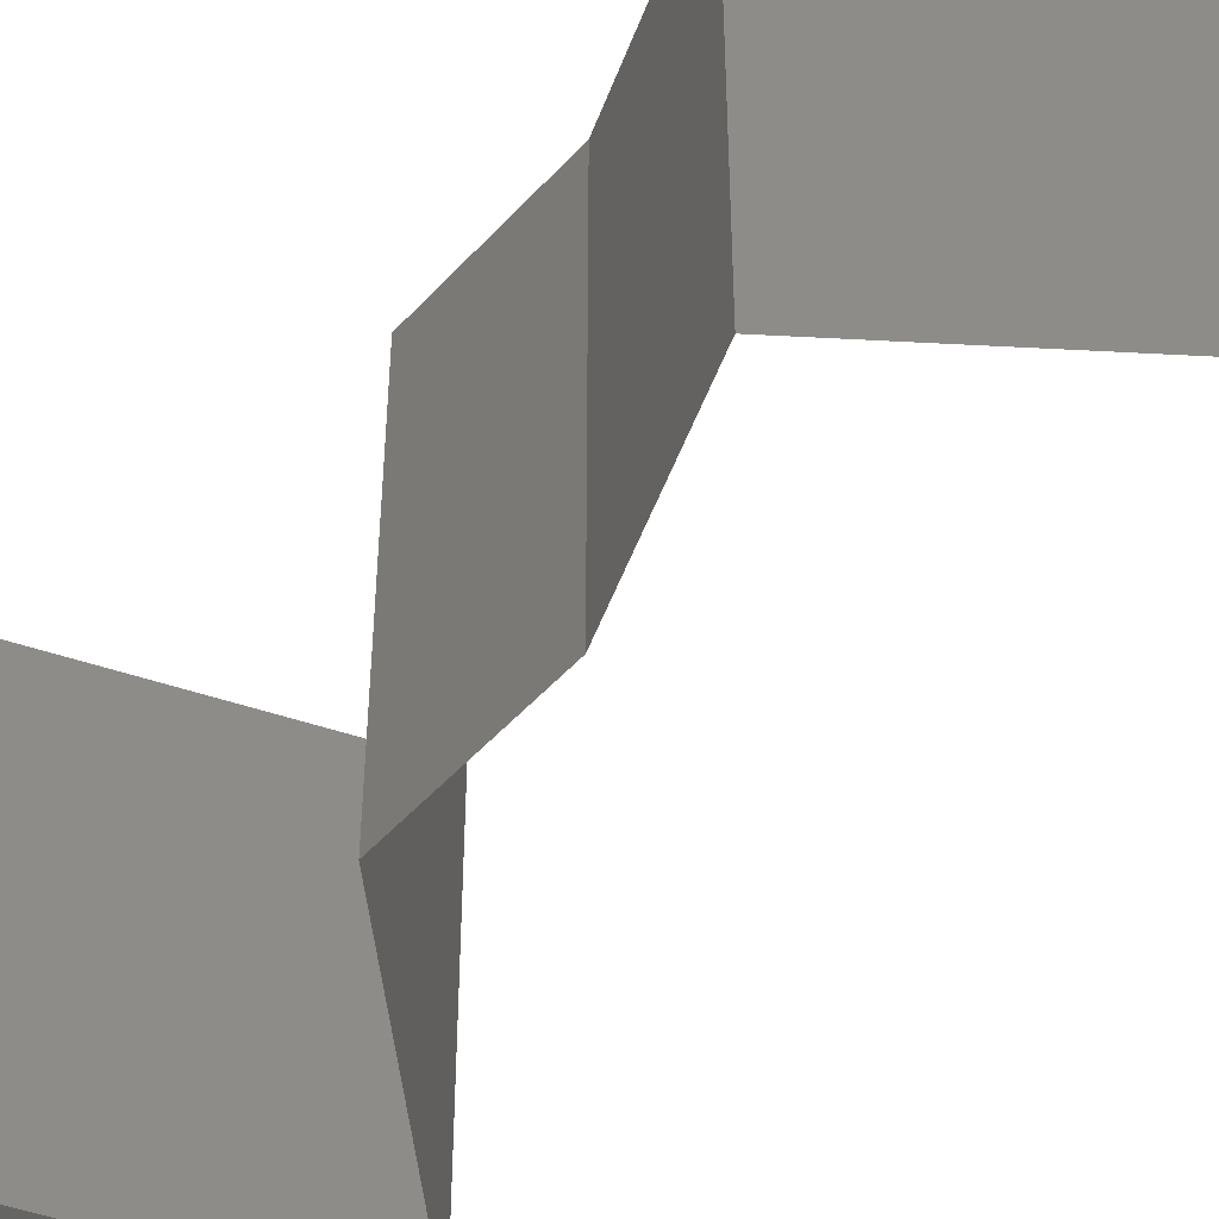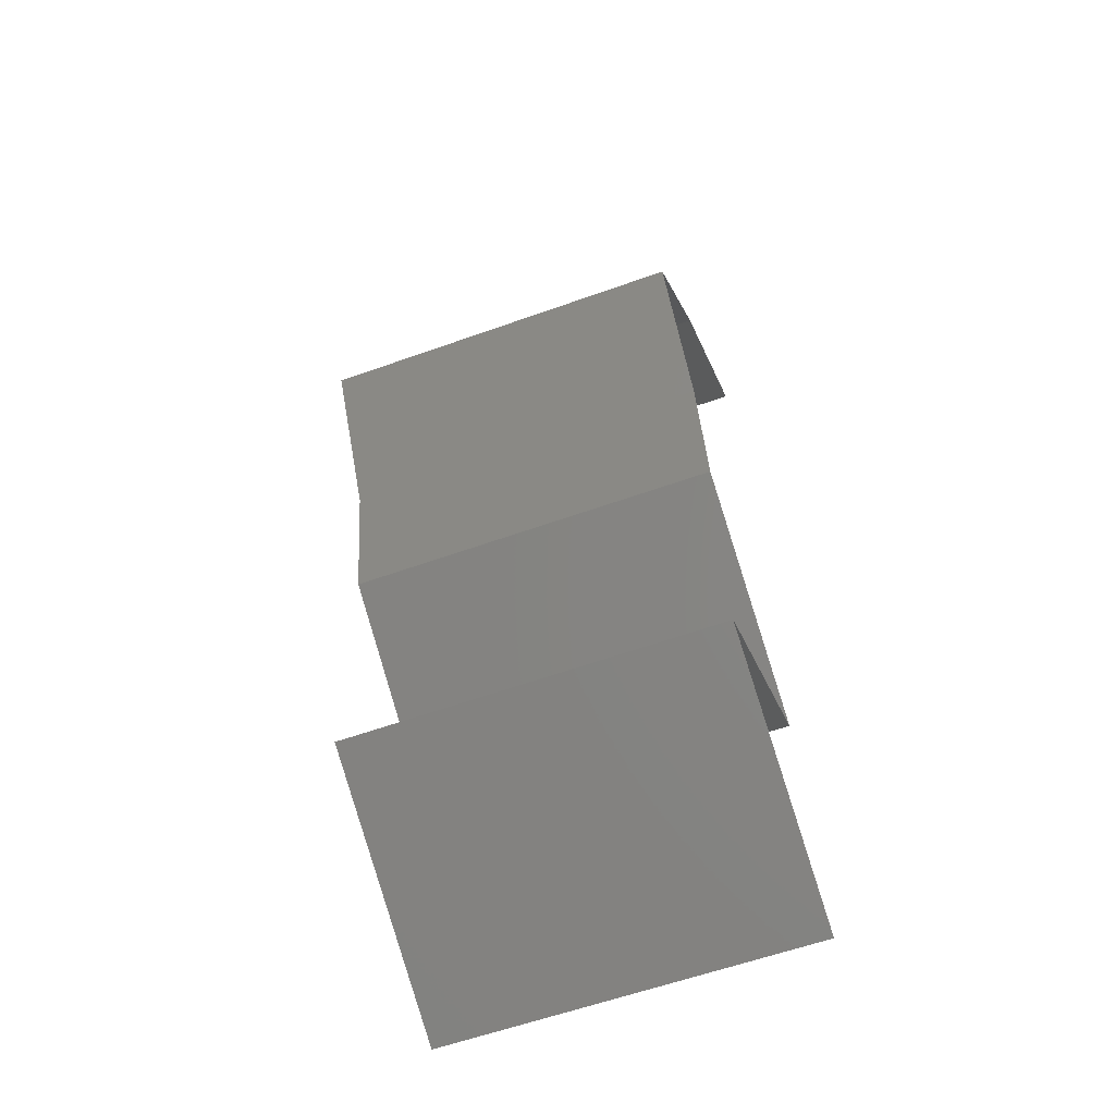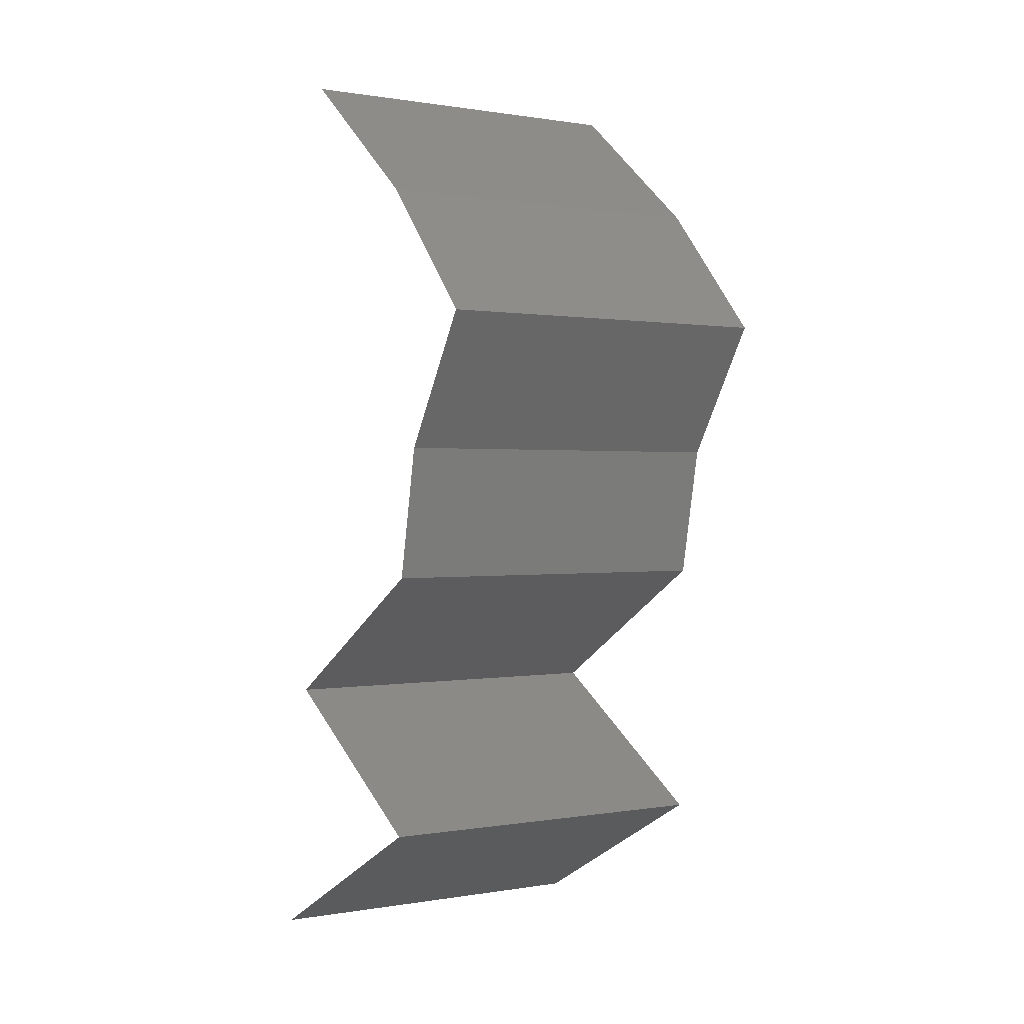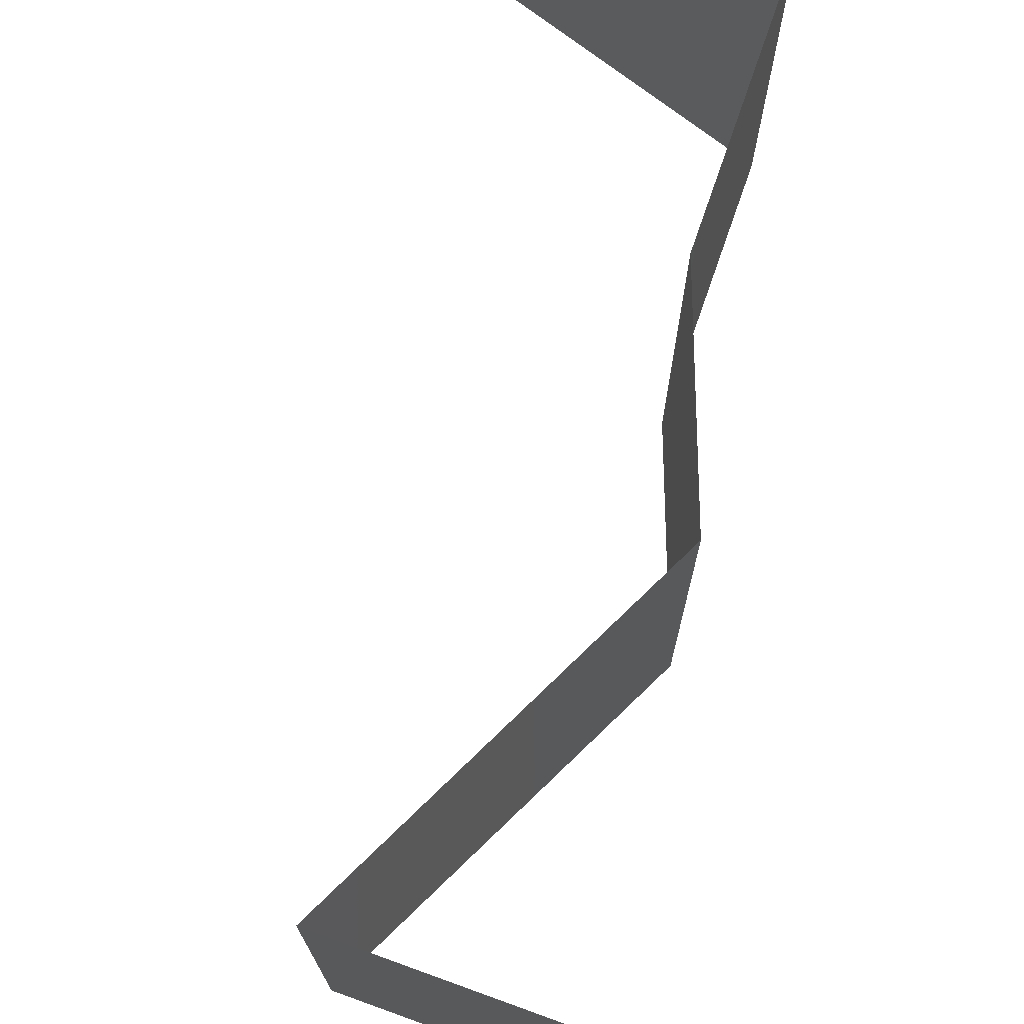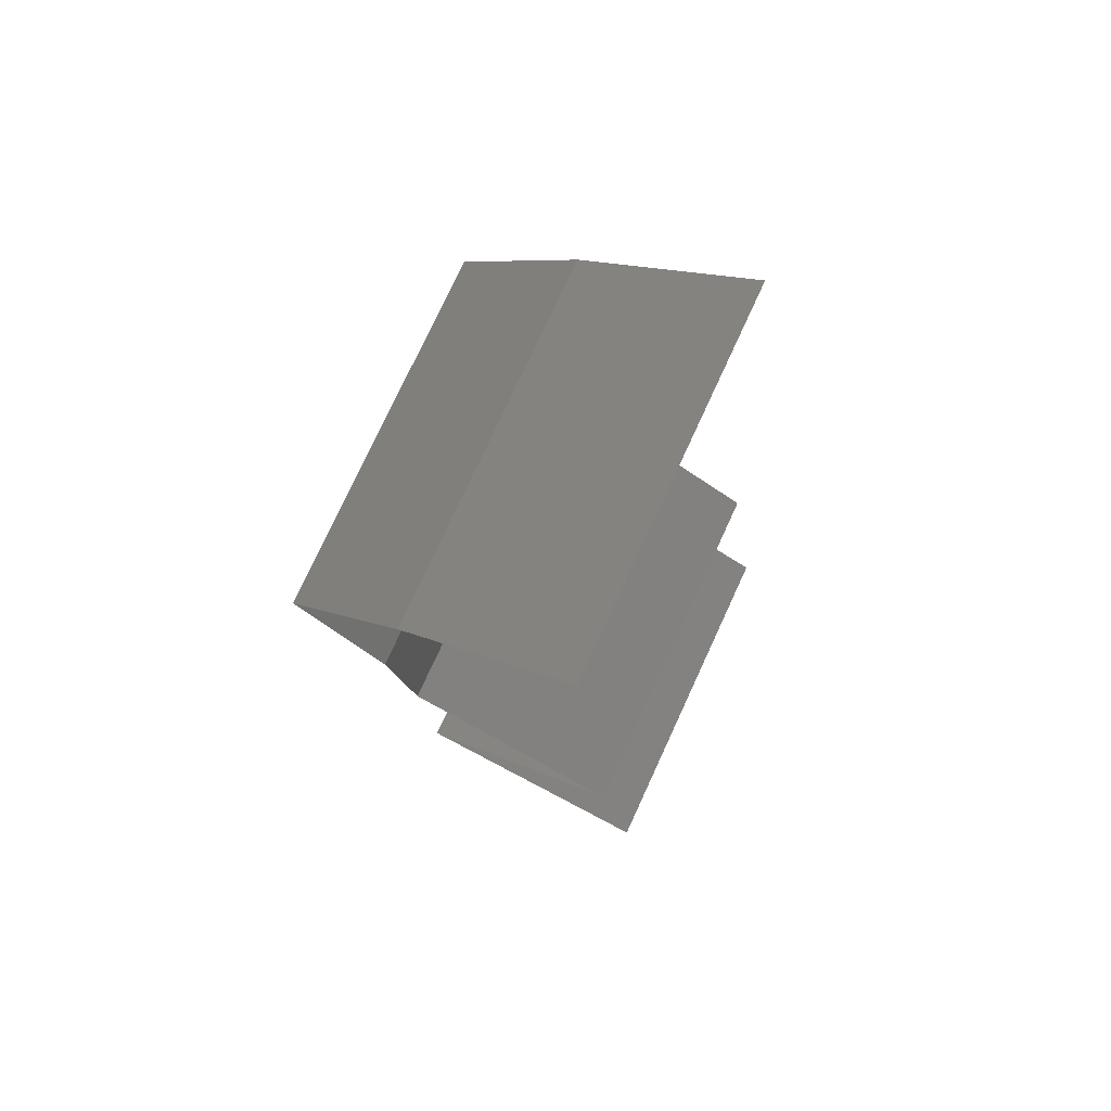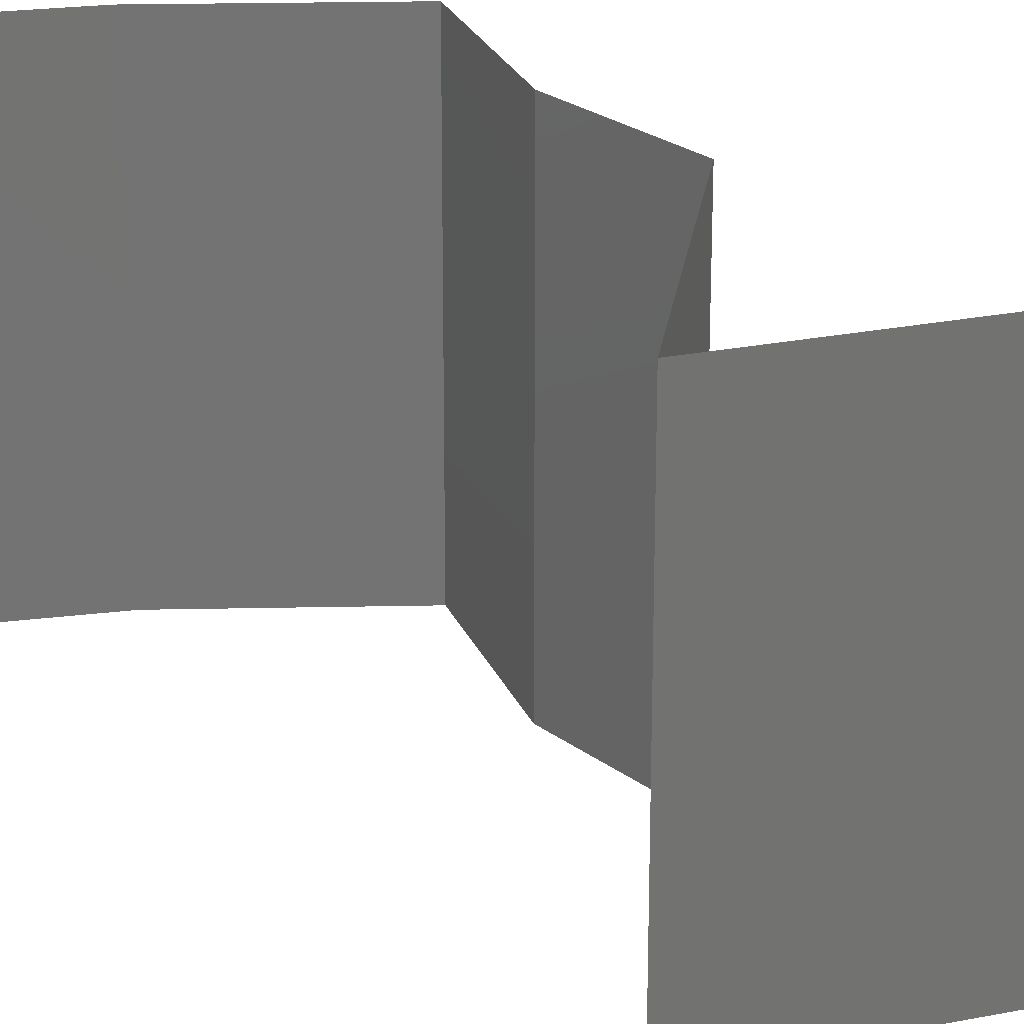
<metadata>
{"format":"stl","ext":"stl","renderer":"f3d","projection":"perspective","resolution":1024,"background":"white","views":[{"elev":-52.5,"azim":128.2,"up":"+Z"},{"elev":-60.7,"azim":110.0,"up":"+Y"},{"elev":0.5,"azim":56.9,"up":"+Y"},{"elev":78.8,"azim":-12.3,"up":"+Z"},{"elev":77.2,"azim":-155.2,"up":"+Y"},{"elev":24.8,"azim":-50.4,"up":"+Z"}]}
</metadata>
<code>
# stl→obj: 51 verts, 76 faces
v 0.03069 0.05823 0
v 0.03975 0.05095 0
v 0.03522 0.05459 0.005729
v 0.03975 0.05095 0.02
v 0.03069 0.05823 0.02
v 0.03522 0.05459 0.01405
v 0.03975 0.05095 0.01
v 0.03069 0.05823 0.01
v 0.04297 0.04731 0.015
v 0.04619 0.04367 0
v 0.04619 0.04367 0.01
v 0.04297 0.04731 0.005
v 0.04619 0.04367 0.02
v 0.04396 0.04004 0.015
v 0.04174 0.0364 0
v 0.04174 0.0364 0.01
v 0.04396 0.04004 0.005
v 0.04174 0.0364 0.02
v 0.04104 0.03276 0.015
v 0.04035 0.02912 0
v 0.04035 0.02912 0.01
v 0.04104 0.03276 0.005
v 0.04035 0.02912 0.02
v 0.03621 0.02657 0.015
v 0.02851 0.02184 0
v 0.02851 0.02184 0.01
v 0.03265 0.02439 0.005
v 0.03644 0.02671 0.005
v 0.02851 0.02184 0.02
v 0.03242 0.02424 0.015
v 0.03443 0.02548 0
v 0.03443 0.02548 0.02
v 0.03443 0.02548 0.01
v 0.03254 0.01929 0.015
v 0.04004 0.01456 0
v 0.04004 0.01456 0.01
v 0.036 0.01711 0.005
v 0.03231 0.01944 0.005
v 0.04004 0.01456 0.02
v 0.03623 0.01696 0.015
v 0.03427 0.0182 0
v 0.03427 0.0182 0.02
v 0.03427 0.0182 0.01
v 0.03324 0.01092 0
v 0.03317 0.01088 0.007691
v 0.02644 0.007279 0
v 0.02644 0.007279 0.01
v 0.03528 0.01201 0.01461
v 0.02644 0.007279 0.02
v 0.0306 0.009509 0.01461
v 0.03324 0.01092 0.02
f 1 2 3
f 4 5 6
f 3 7 6
f 8 3 6
f 5 8 6
f 2 7 3
f 8 1 3
f 7 4 6
f 4 7 9
f 10 11 12
f 7 2 12
f 11 13 9
f 11 7 12
f 7 11 9
f 2 10 12
f 13 4 9
f 13 11 14
f 15 16 17
f 11 10 17
f 16 18 14
f 16 11 17
f 18 13 14
f 10 15 17
f 11 16 14
f 18 16 19
f 20 21 22
f 16 15 22
f 21 23 19
f 23 18 19
f 15 20 22
f 21 16 22
f 16 21 19
f 23 21 24
f 25 26 27
f 21 20 28
f 26 29 30
f 31 25 27
f 32 23 24
f 20 31 28
f 29 32 30
f 32 24 30
f 31 27 28
f 30 24 33
f 28 27 33
f 26 30 33
f 27 26 33
f 24 21 33
f 21 28 33
f 29 26 34
f 35 36 37
f 26 25 38
f 36 39 40
f 41 35 37
f 42 29 34
f 39 42 40
f 25 41 38
f 41 37 38
f 42 34 40
f 38 37 43
f 40 34 43
f 26 38 43
f 34 26 43
f 37 36 43
f 36 40 43
f 35 44 45
f 44 46 45
f 36 35 45
f 46 47 45
f 39 36 48
f 47 49 50
f 48 45 50
f 51 39 48
f 49 51 50
f 51 48 50
f 48 36 45
f 45 47 50

</code>
